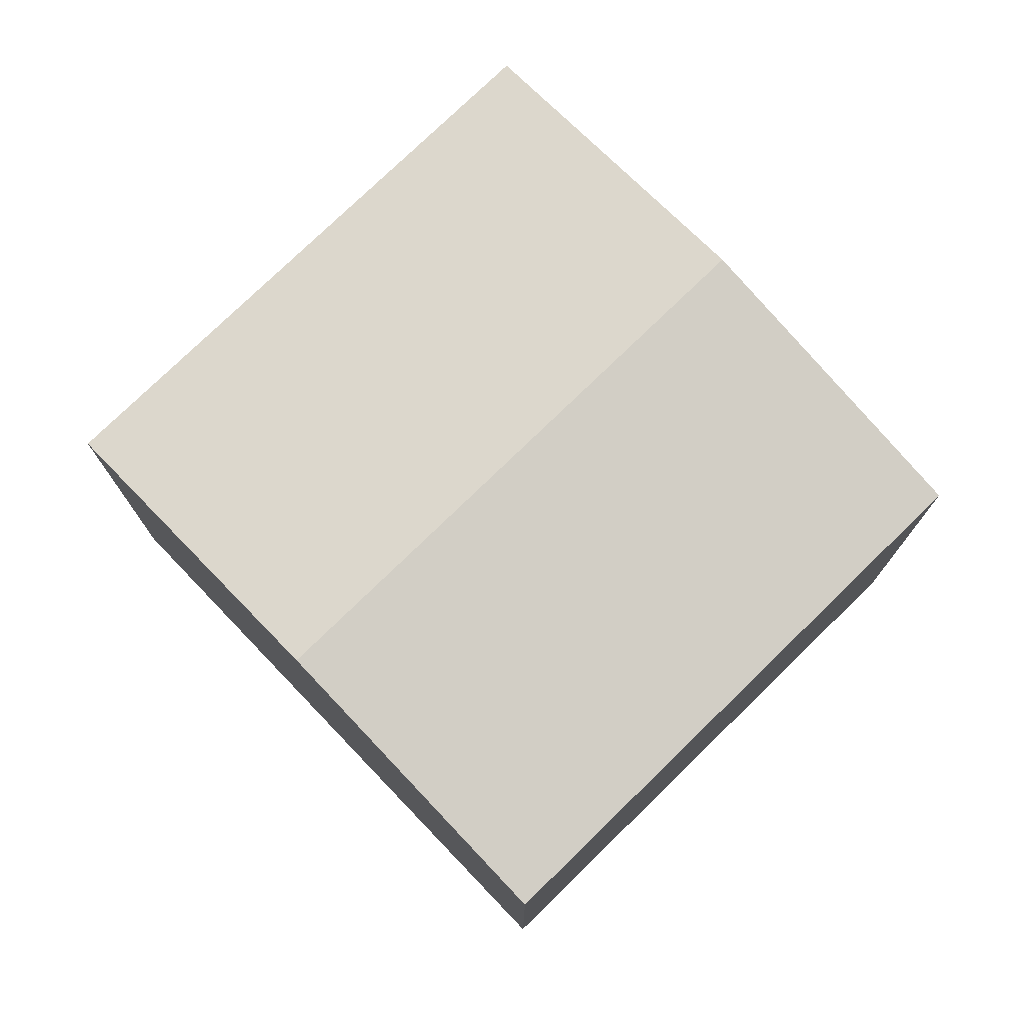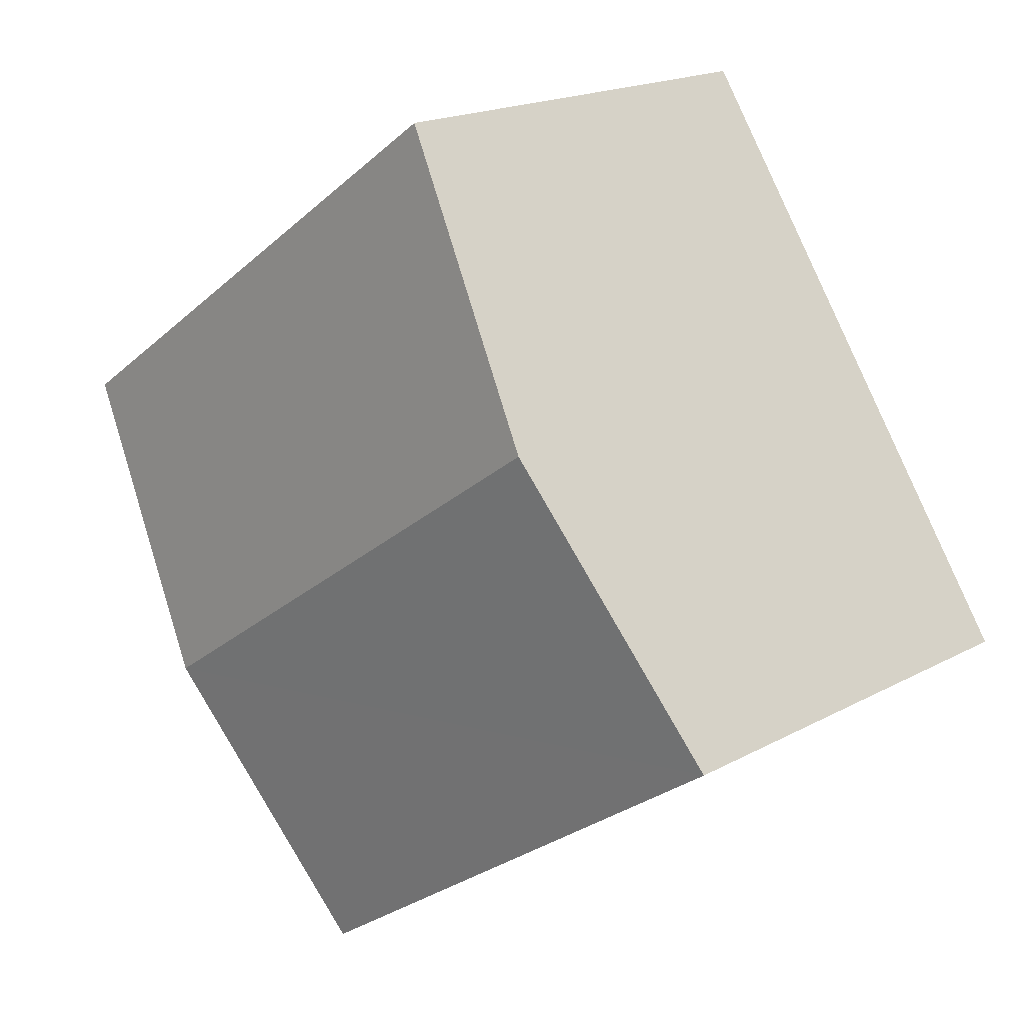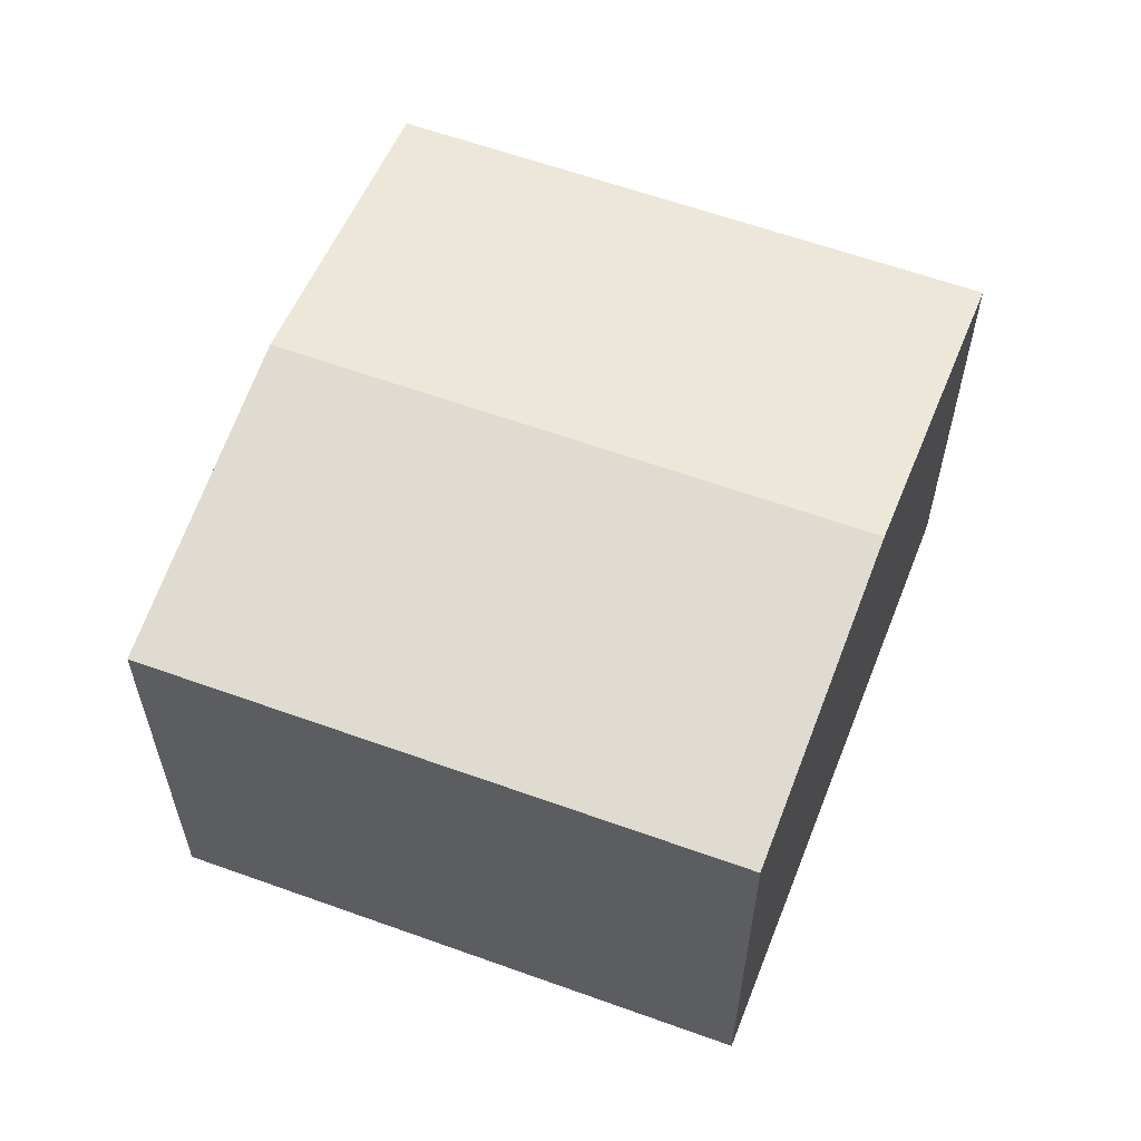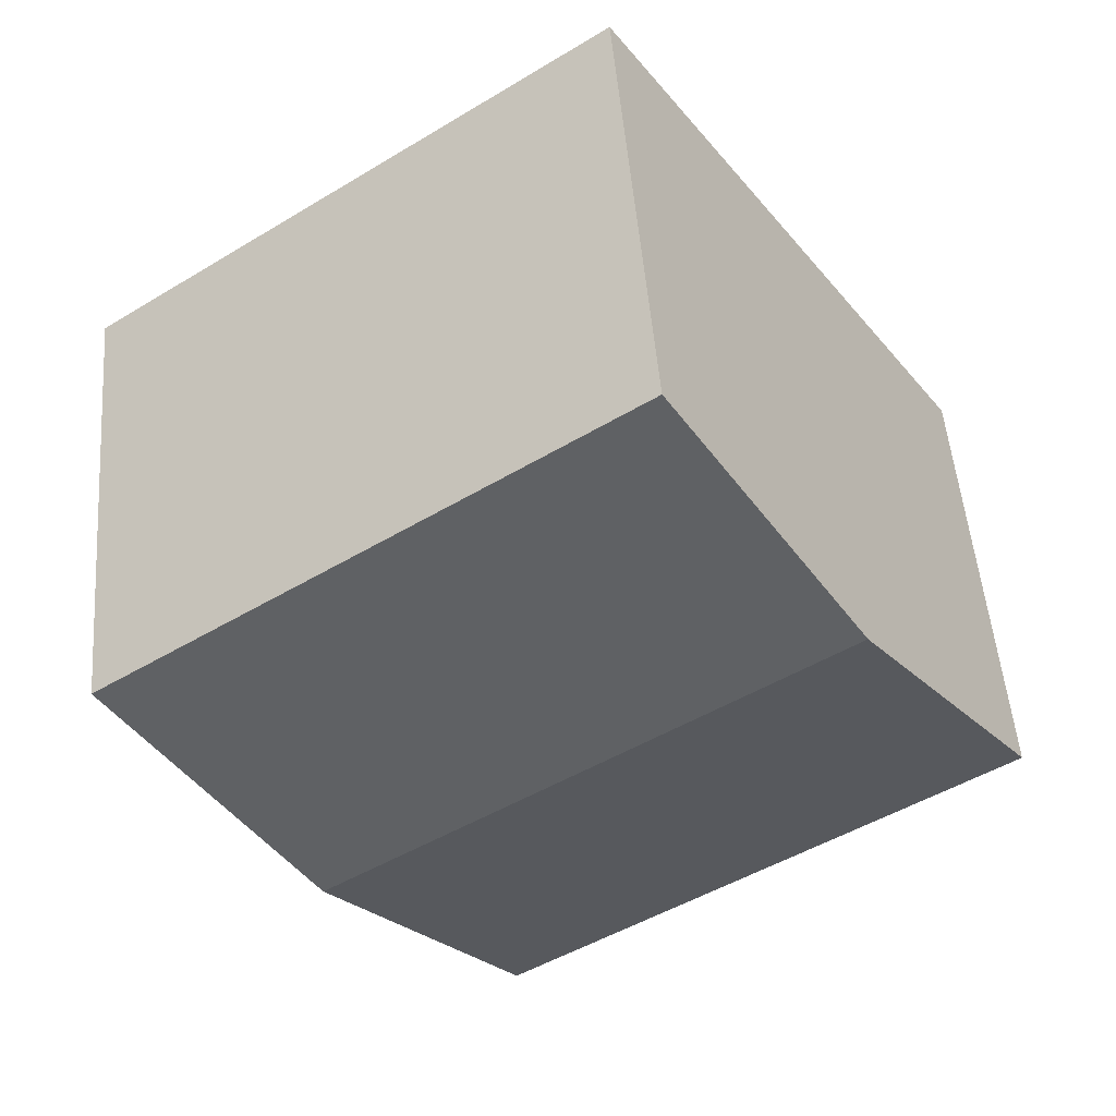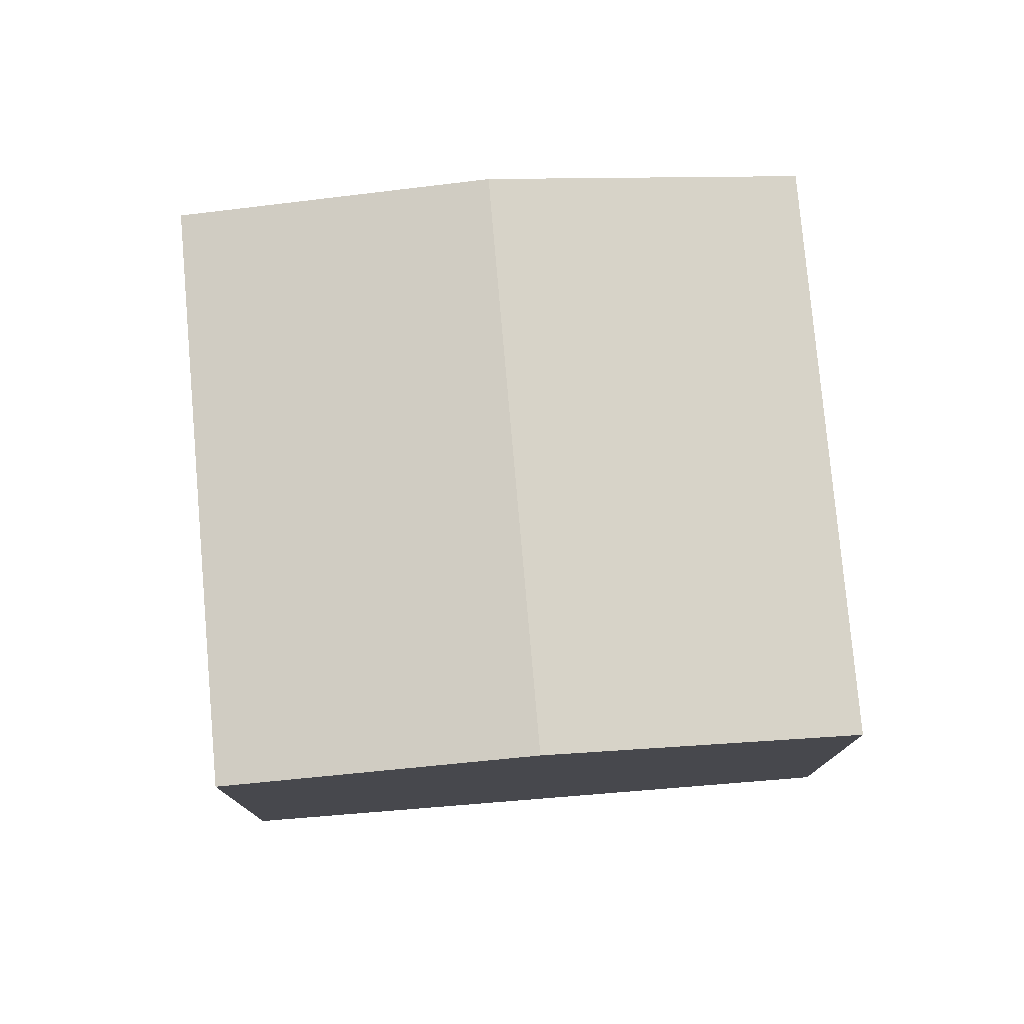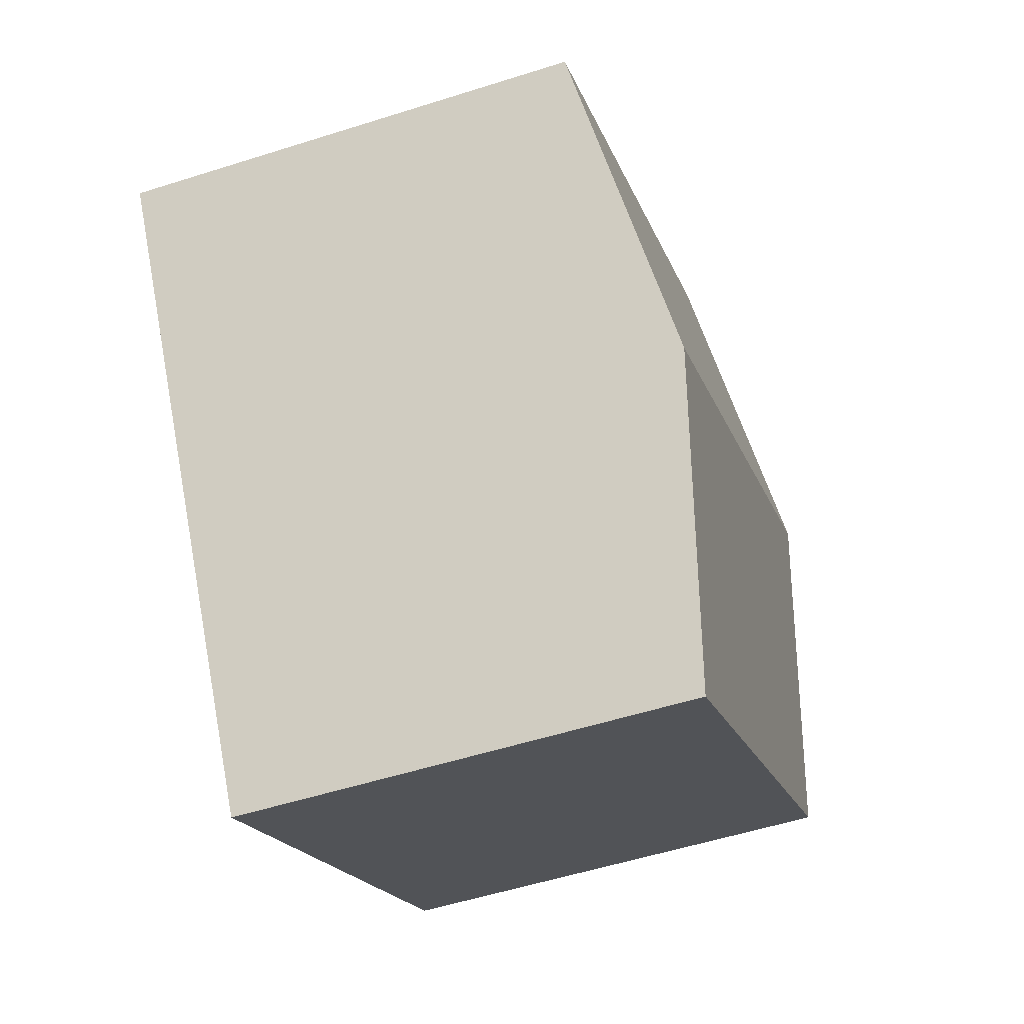
<metadata>
{"format":"obj","ext":"obj","renderer":"f3d","projection":"perspective","resolution":1024,"background":"white","views":[{"elev":76.7,"azim":170.7,"up":"+Y"},{"elev":18.6,"azim":-136.2,"up":"+Z"},{"elev":60.6,"azim":-124.8,"up":"+Y"},{"elev":50.8,"azim":175.4,"up":"+Z"},{"elev":78.0,"azim":119.9,"up":"+Y"},{"elev":-54.1,"azim":108.7,"up":"+Z"}]}
</metadata>
<code>
v  13.14 6.883 3.009
v  2.774 7.659 4.149
v  5.551 6.883 8.304
v  10.31 7.659 -1.109
v  0 6.884 4.215e-16
v  7.48 6.883 -5.231
v  0 0 0
v  7.48 3.203e-16 -5.231
v  2.774 -2.541e-16 4.149
v  5.551 -5.085e-16 8.304
v  13.14 -1.842e-16 3.009
v  10.31 6.791e-17 -1.109
g defaultobject
f 1 2 3
f 2 1 4
f 5 4 6
f 4 5 2
f 6 7 5
f 7 6 8
f 7 2 5
f 2 7 3
f 3 7 9
f 3 9 10
f 10 1 3
f 1 10 11
f 4 8 6
f 8 4 1
f 8 1 12
f 12 1 11
f 9 11 10
f 11 9 7
f 11 7 8
f 11 8 12

</code>
